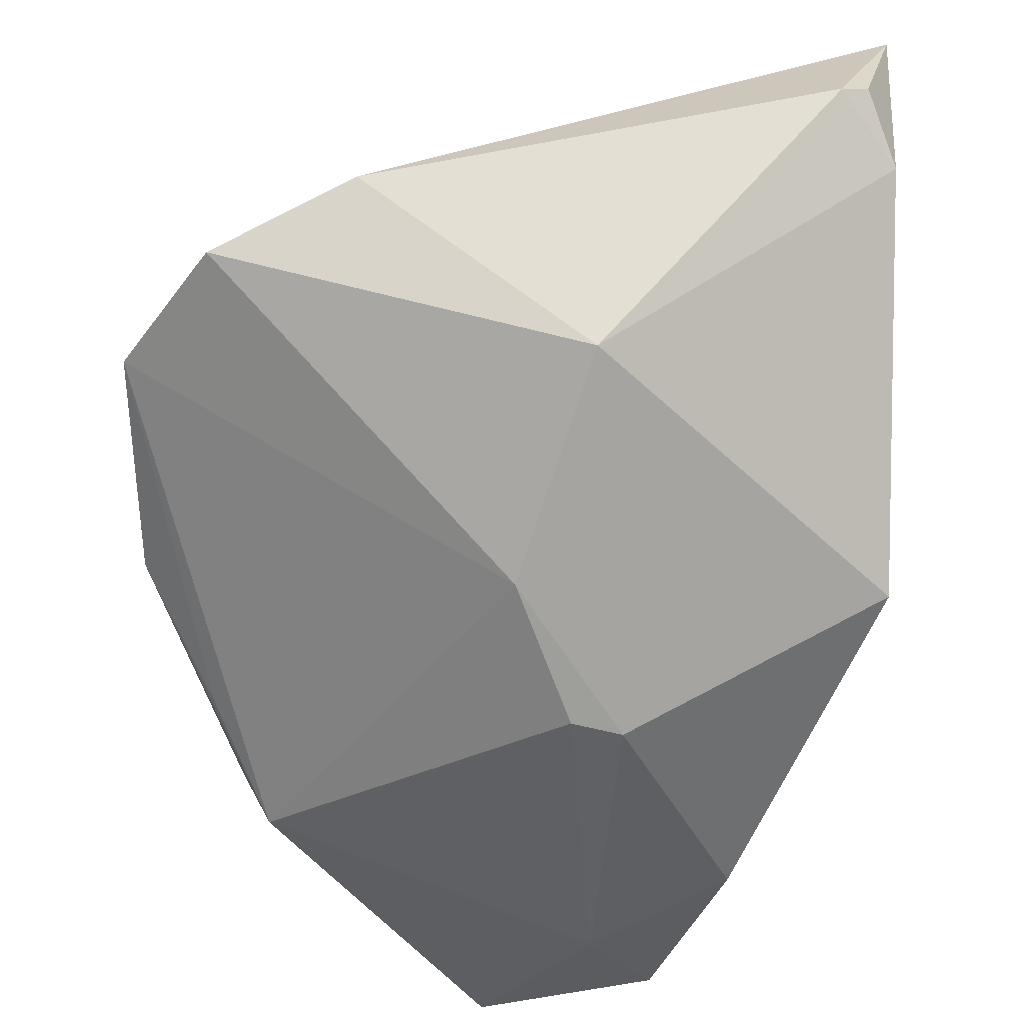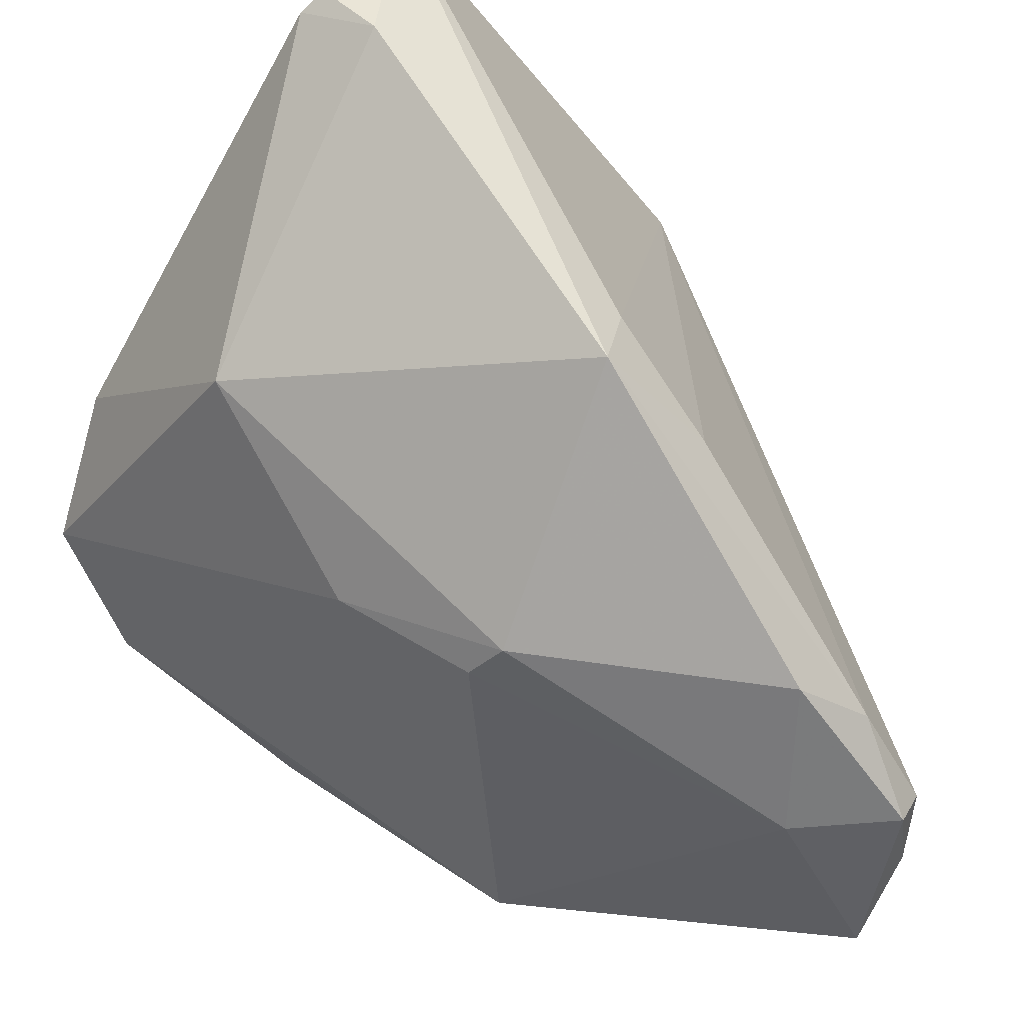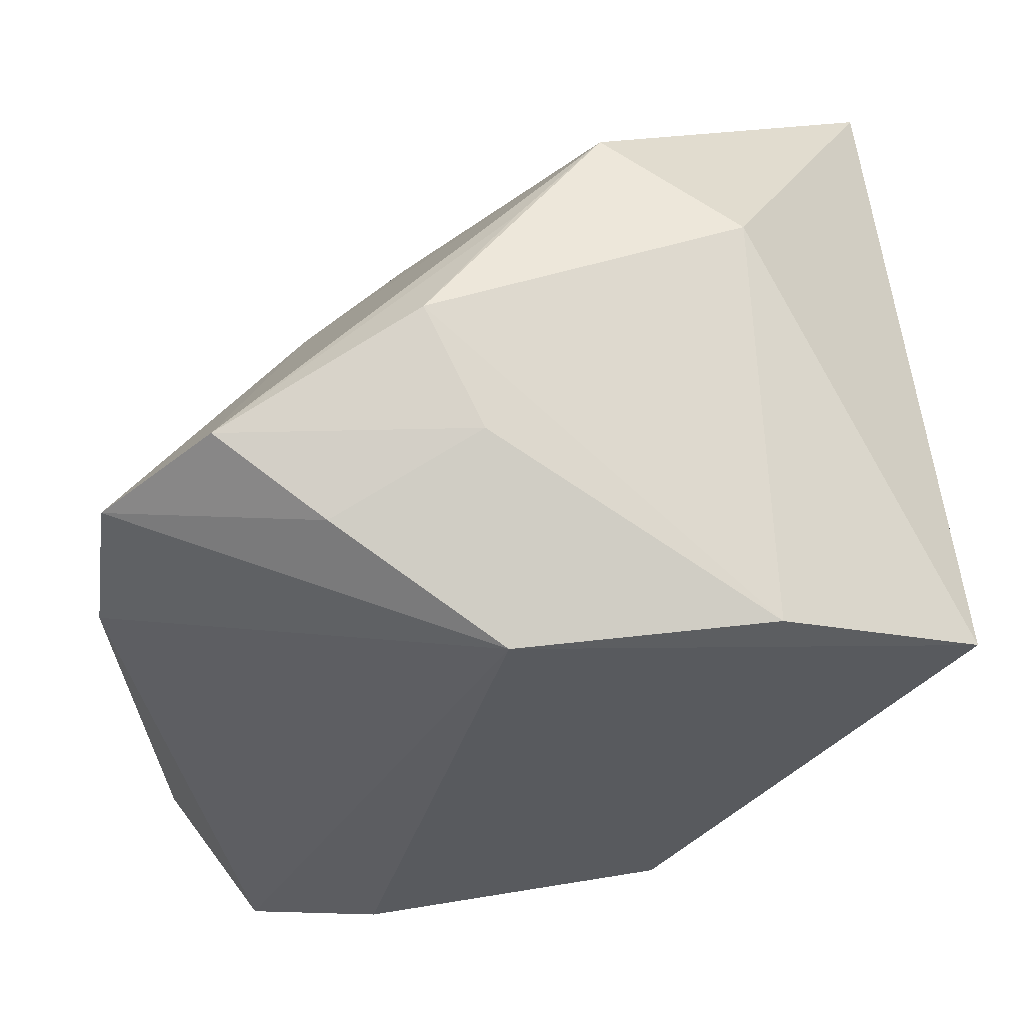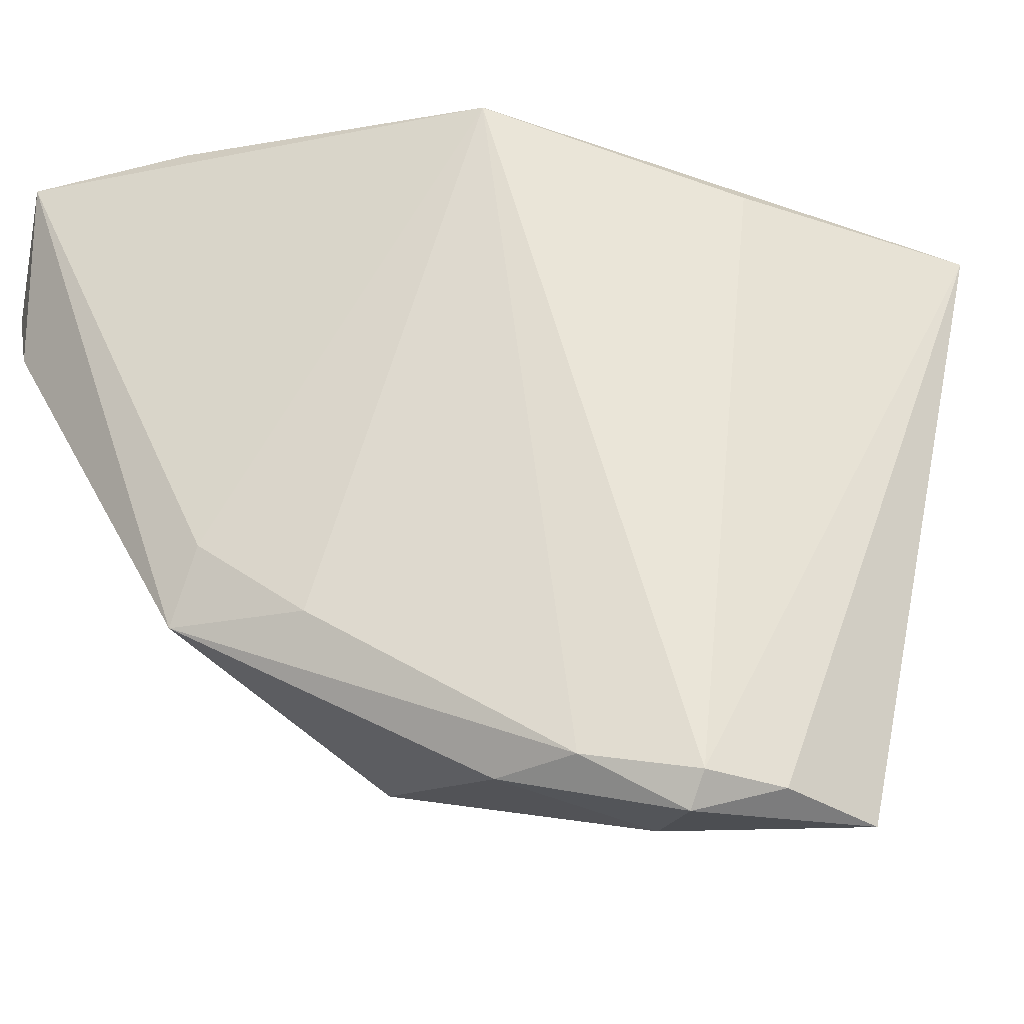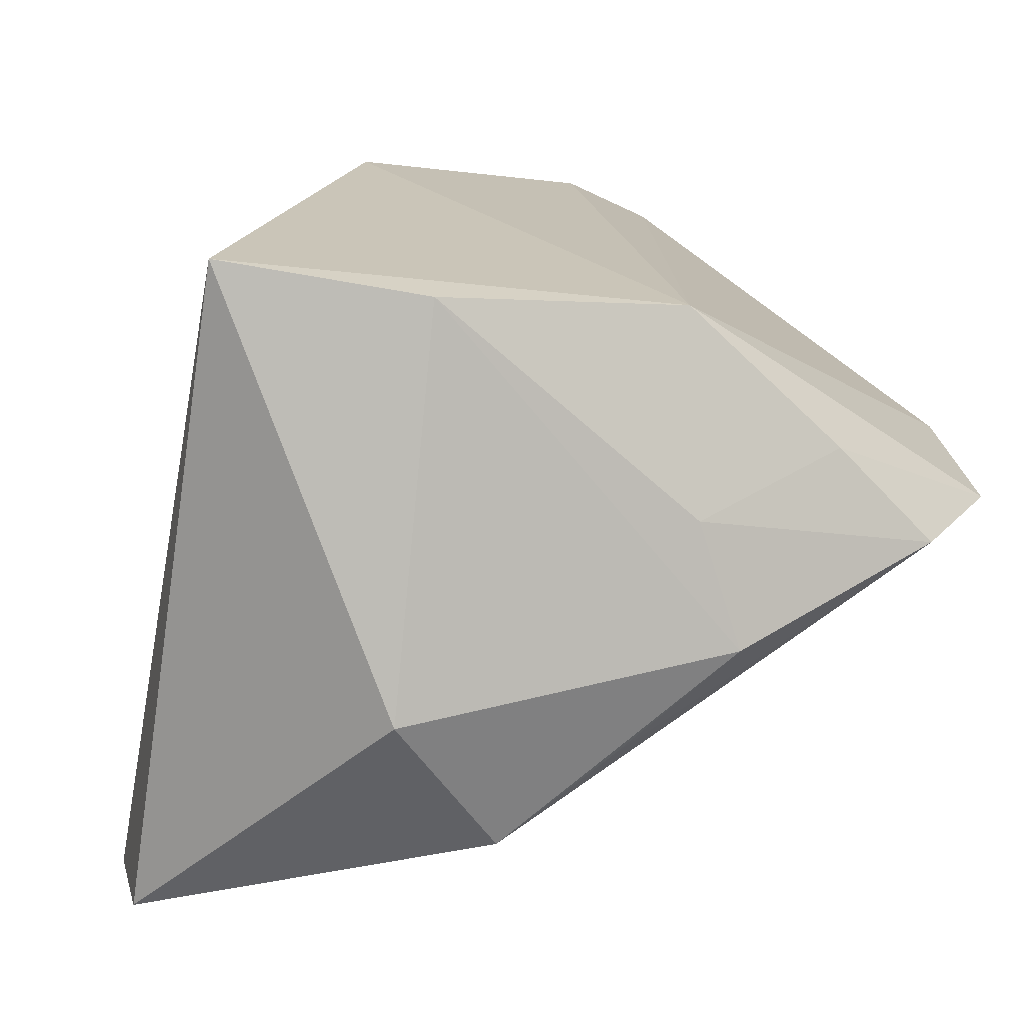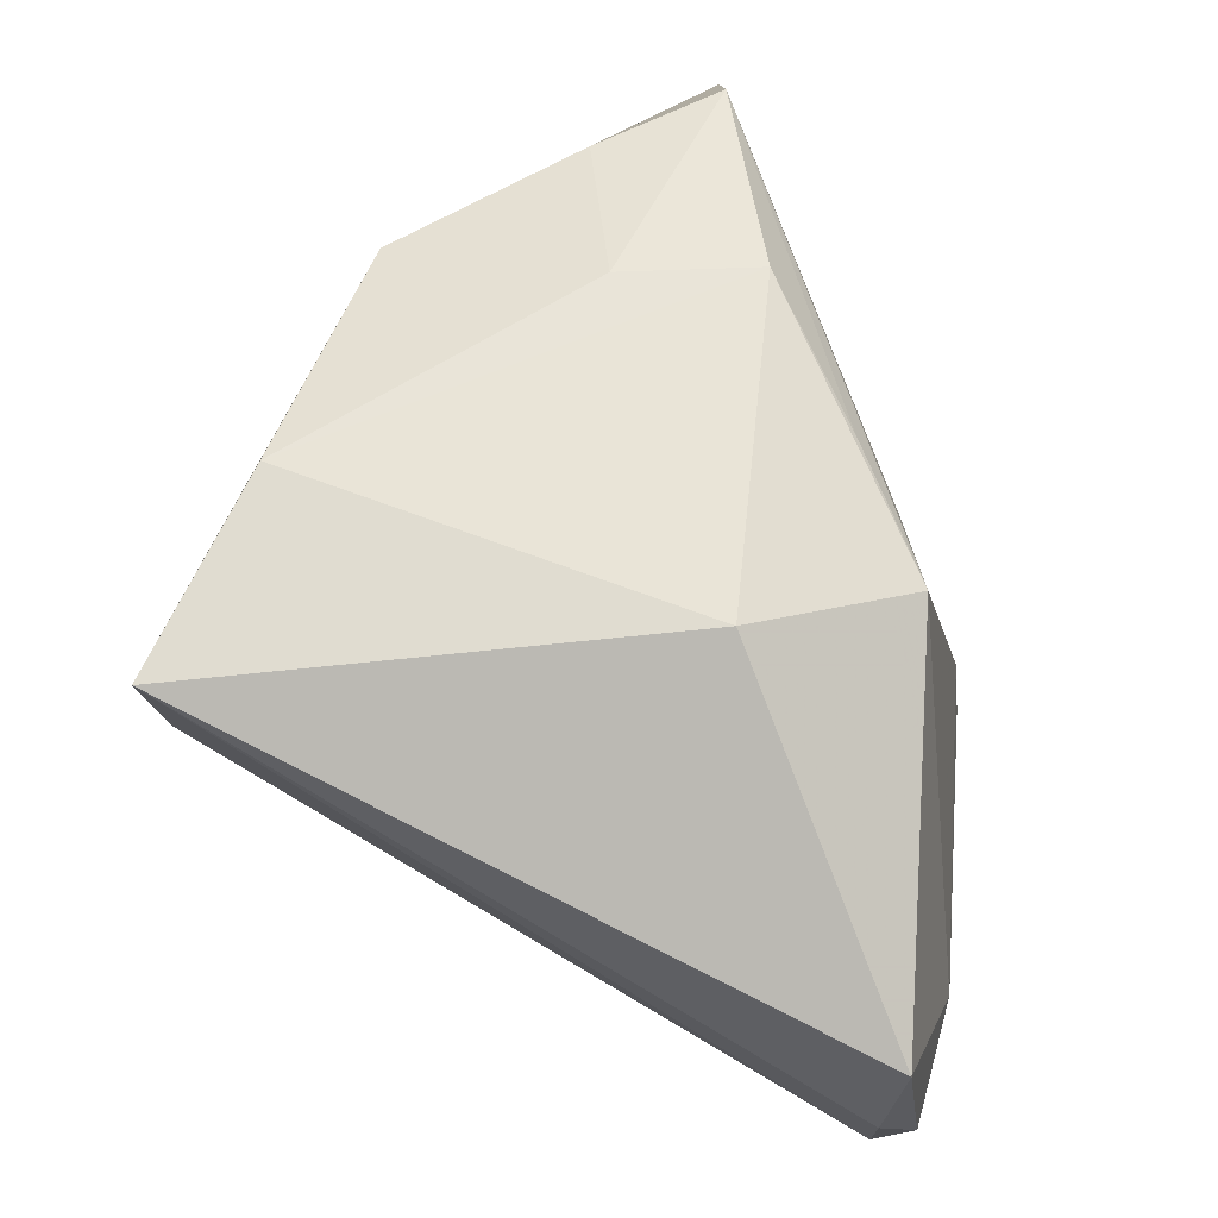
<metadata>
{"format":"obj","ext":"obj","renderer":"f3d","projection":"perspective","resolution":1024,"background":"white","views":[{"elev":-34.6,"azim":89.1,"up":"+Y"},{"elev":-44.8,"azim":149.8,"up":"+Y"},{"elev":76.2,"azim":172.4,"up":"+Z"},{"elev":-16.6,"azim":-138.6,"up":"+Y"},{"elev":2.9,"azim":-24.3,"up":"+Y"},{"elev":46.6,"azim":-72.2,"up":"+Z"}]}
</metadata>
<code>
v -0.04604 -0.04183 0.002326
v -0.04378 -0.03926 -0.009709
v 0.002898 0.0003271 0.0395
v -0.02785 -0.04183 -0.01008
v -0.01108 0.04084 -0.01831
v 0.03827 0.03718 -0.04197
v -0.01944 -0.03758 -0.02549
v 0.04101 -0.00829 -0.008612
v 0.007432 -0.01305 0.03991
v -0.02419 0.02282 0.03463
v 0.003452 0.02232 0.03622
v 0.02134 -0.02428 -0.0006475
v -0.002277 -0.01938 -0.03572
v 0.02287 0.04044 -0.03238
v -0.02904 -0.03604 -0.02411
v 0.01964 0.007641 0.03929
v 0.03004 -0.002403 0.04069
v -0.02717 -0.02022 0.03116
v 0.04625 0.02253 -0.03489
v 0.04625 0.009315 0.01602
v 0.01265 -0.01978 -0.04092
v -0.03776 -0.04183 -0.01753
v 0.04292 0.001788 0.0312
v -0.04476 0.0265 0.02663
v -0.01395 -0.03357 0.02649
v -0.03055 0.03159 0.004187
v -0.00339 -0.02414 0.03239
v 0.007943 -0.03434 -0.01223
v 0.008868 -0.03354 -0.006714
v 0.04519 0.02361 -0.0379
v 0.04026 0.0167 -0.04094
v 0.009974 -0.01098 -0.03969
v -0.03982 -0.03798 -0.01785
f 11 5 24
f 18 24 1
f 11 24 10
f 24 18 10
f 10 18 9
f 1 24 2
f 24 33 2
f 26 24 5
f 5 33 26
f 26 33 24
f 30 6 19
f 14 5 11
f 11 6 14
f 14 6 5
f 11 23 20
f 20 6 11
f 20 19 6
f 23 8 20
f 8 19 20
f 1 4 25
f 25 18 1
f 9 18 25
f 22 4 1
f 1 2 22
f 22 2 33
f 29 25 4
f 9 17 3
f 3 10 9
f 11 10 3
f 27 17 9
f 9 25 27
f 27 25 17
f 4 22 7
f 12 8 23
f 23 17 12
f 17 25 12
f 25 29 12
f 11 3 16
f 16 3 17
f 16 23 11
f 16 17 23
f 28 21 8
f 8 12 28
f 28 12 29
f 28 7 21
f 28 29 4
f 4 7 28
f 32 21 13
f 6 21 32
f 32 13 5
f 5 6 32
f 8 21 31
f 30 19 31
f 31 19 8
f 31 6 30
f 31 21 6
f 13 21 15
f 21 7 15
f 5 13 15
f 15 33 5
f 15 22 33
f 15 7 22

</code>
